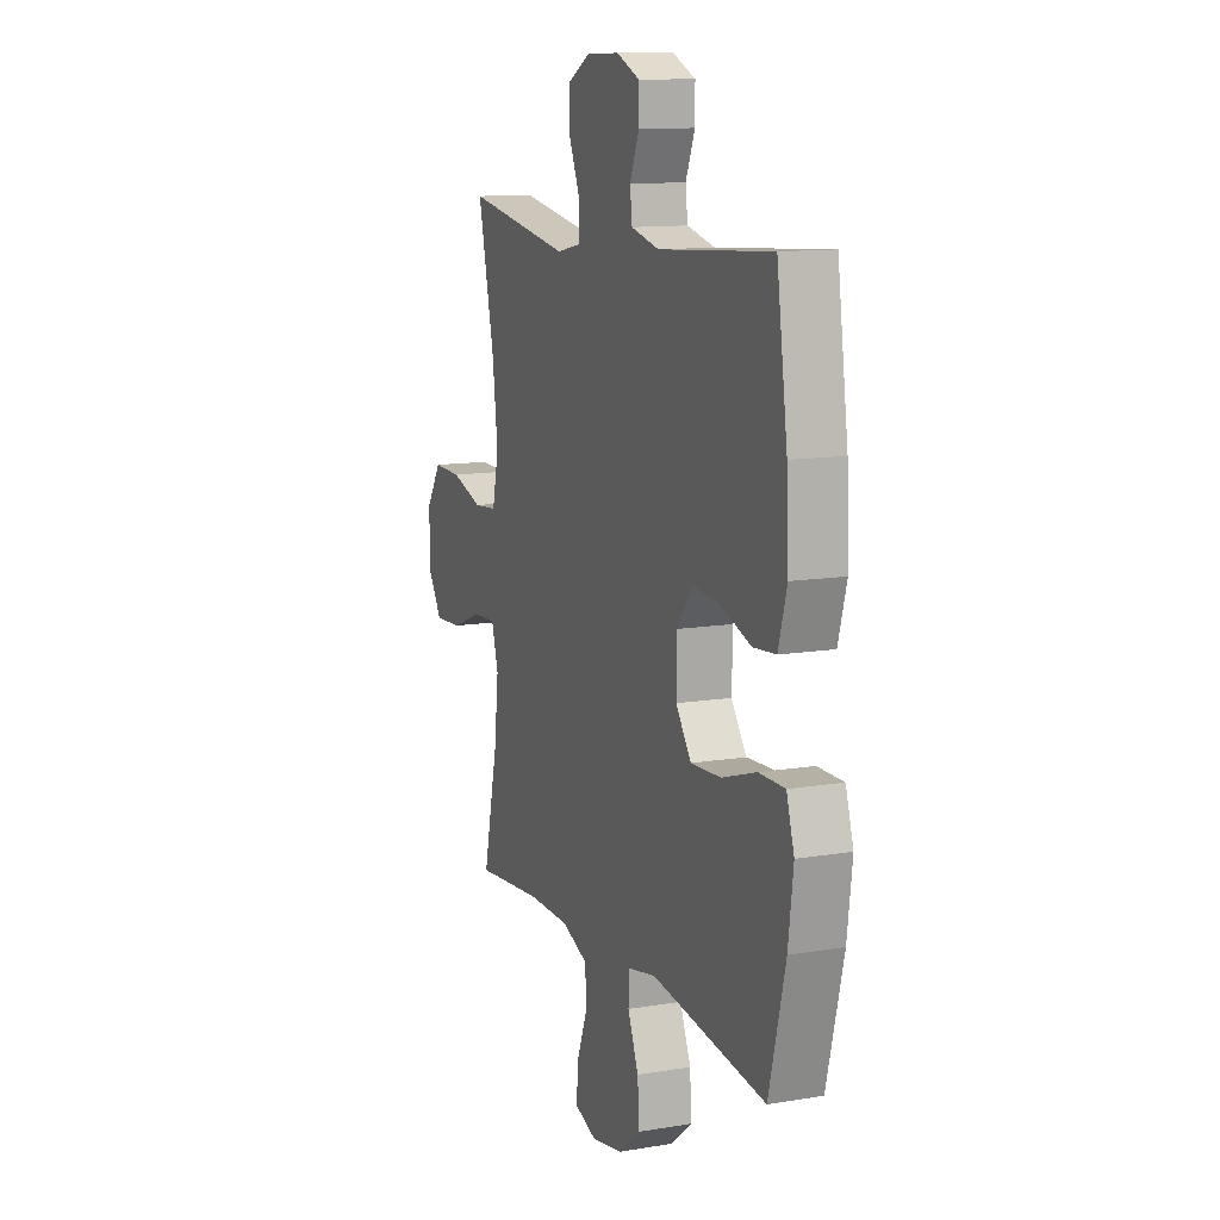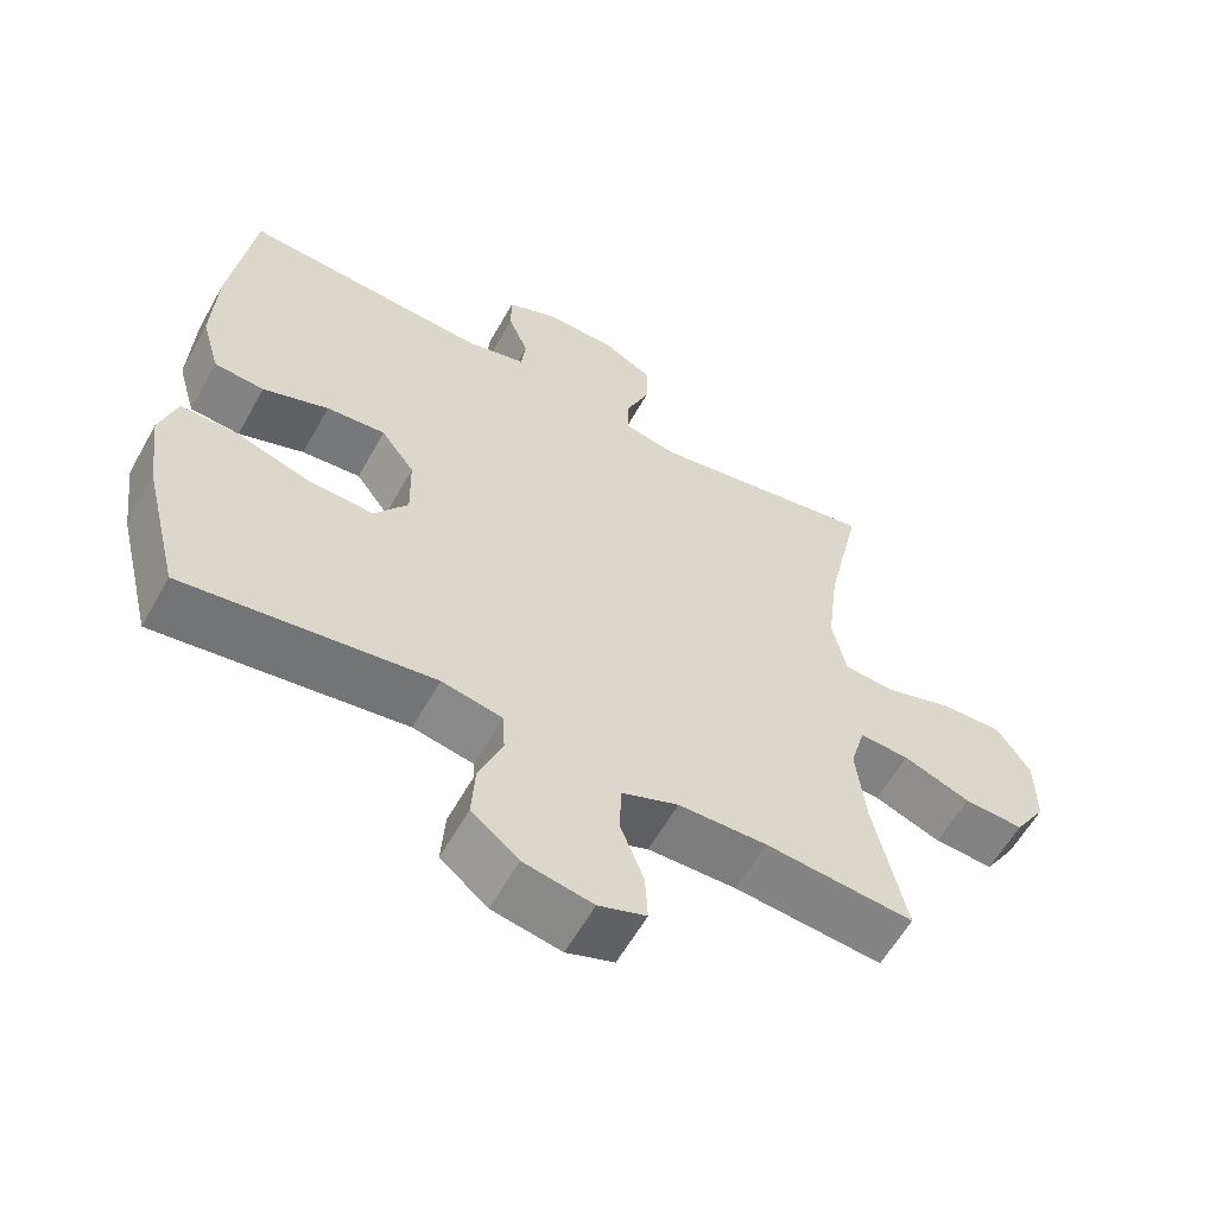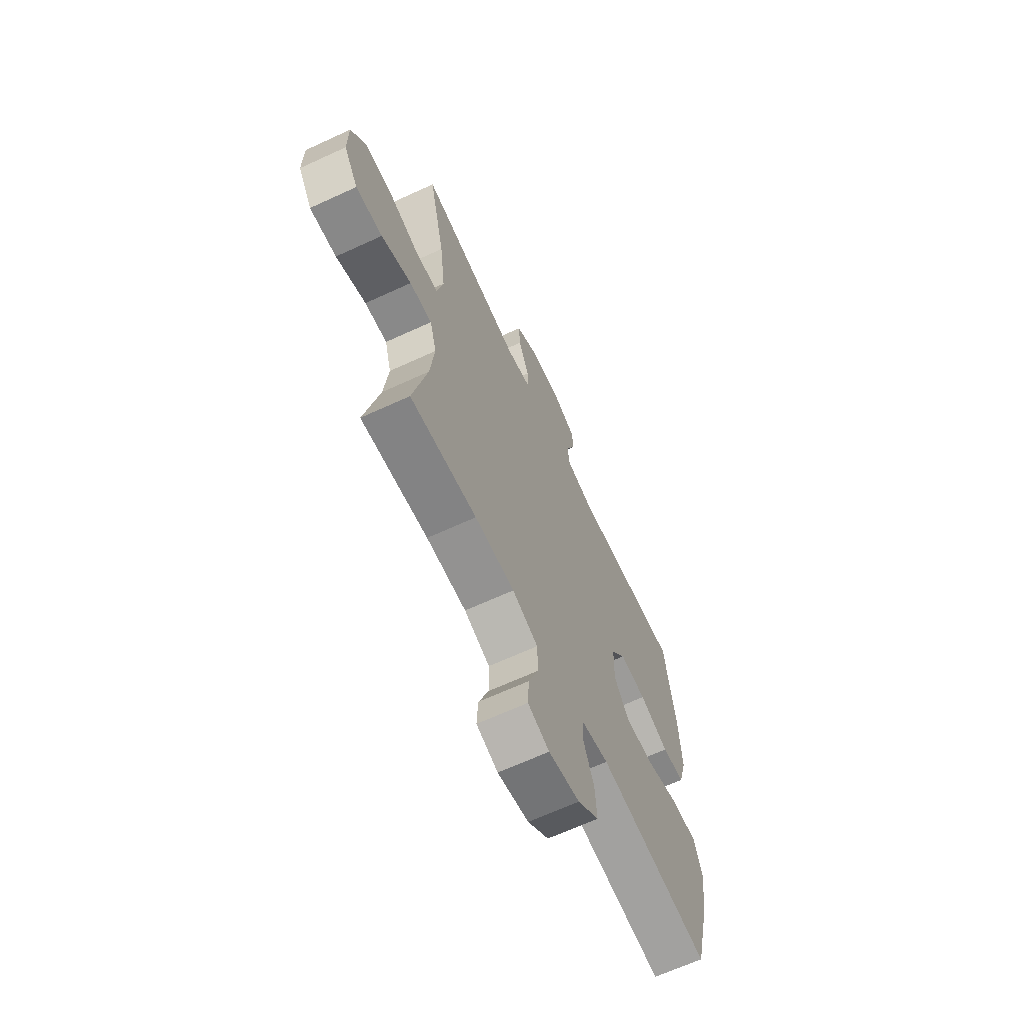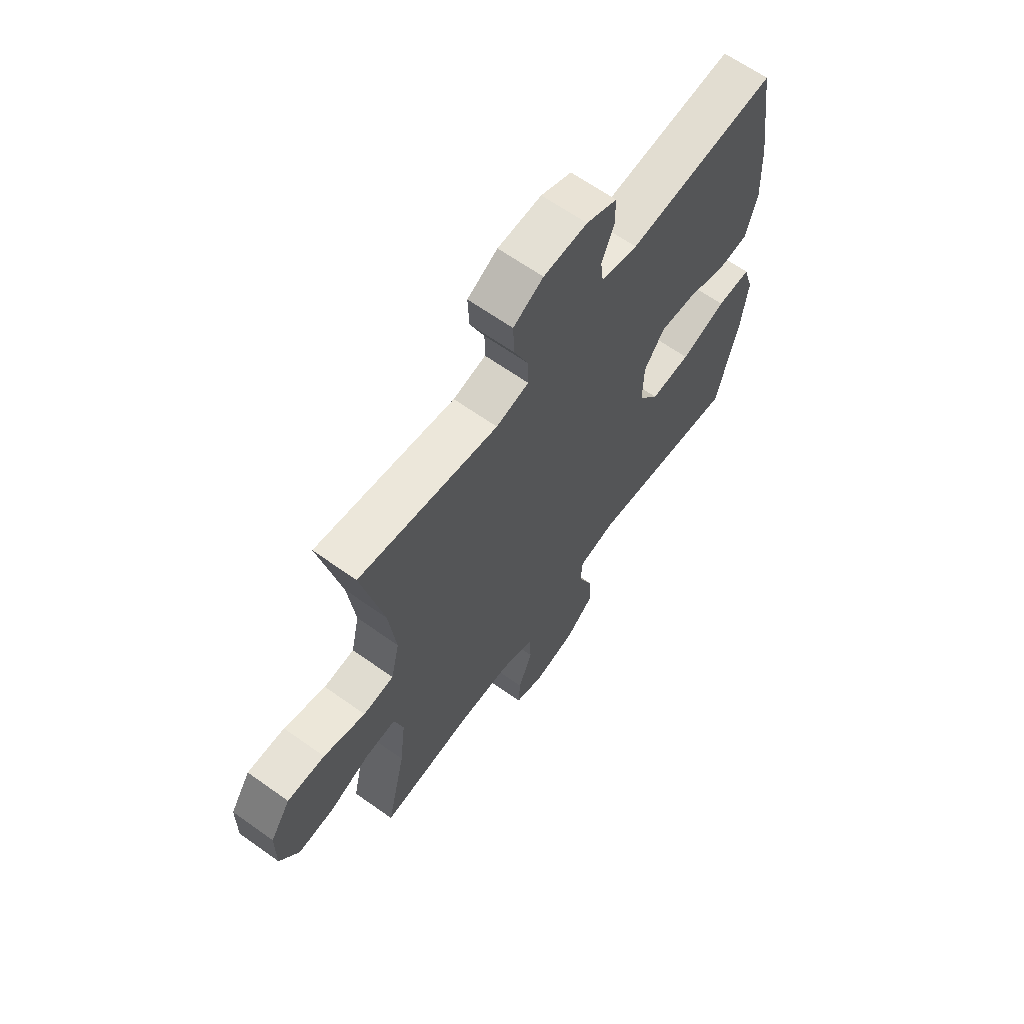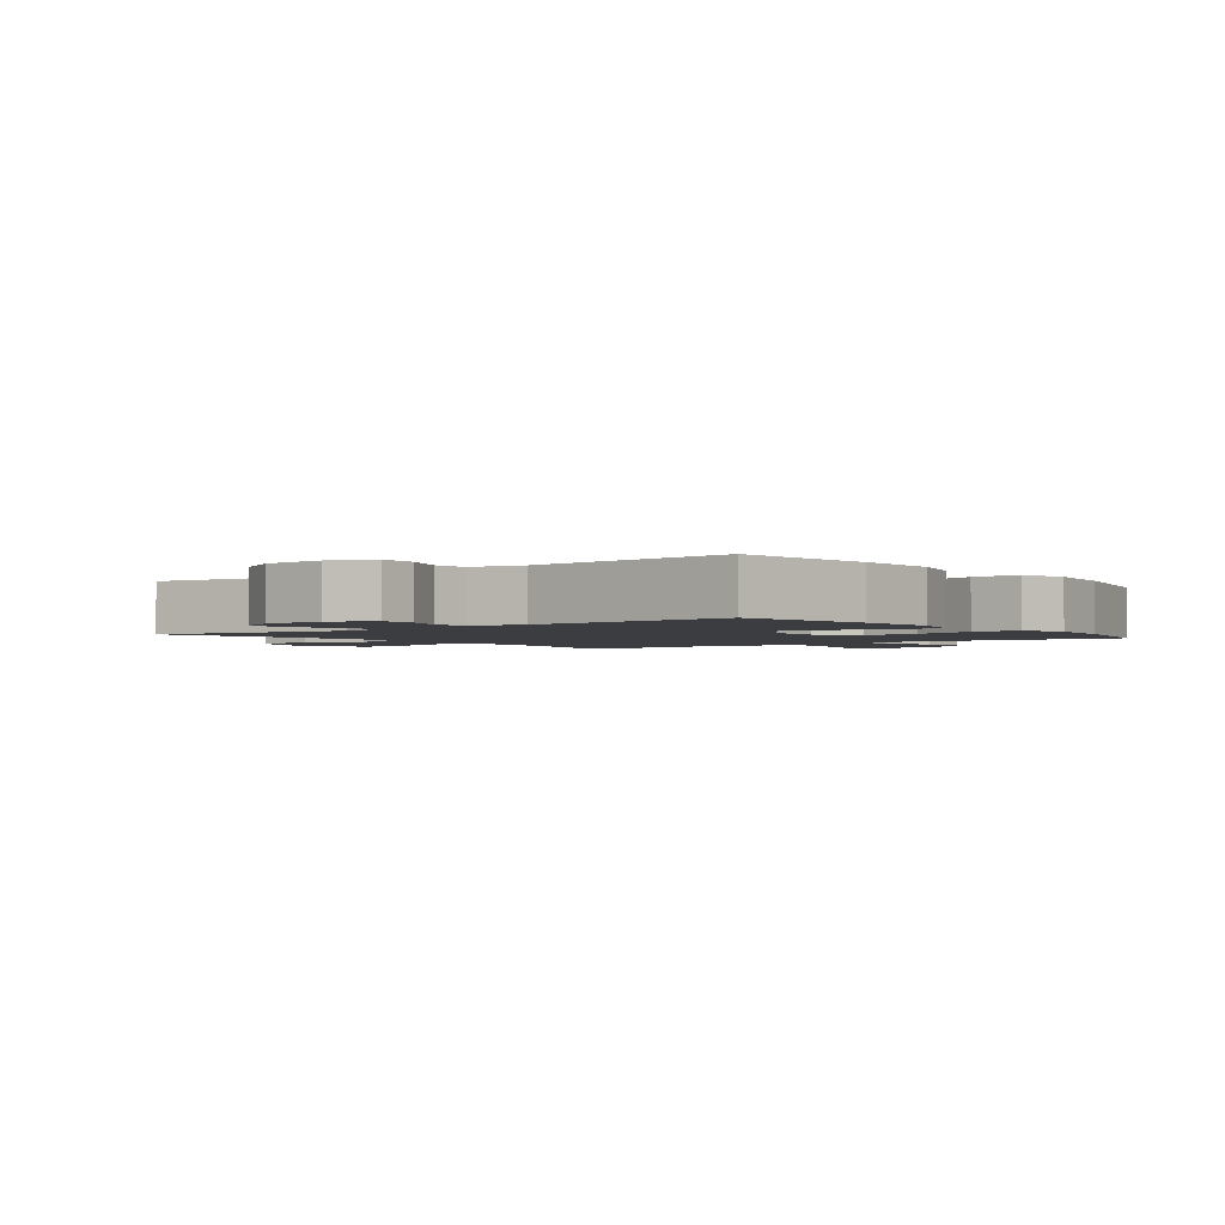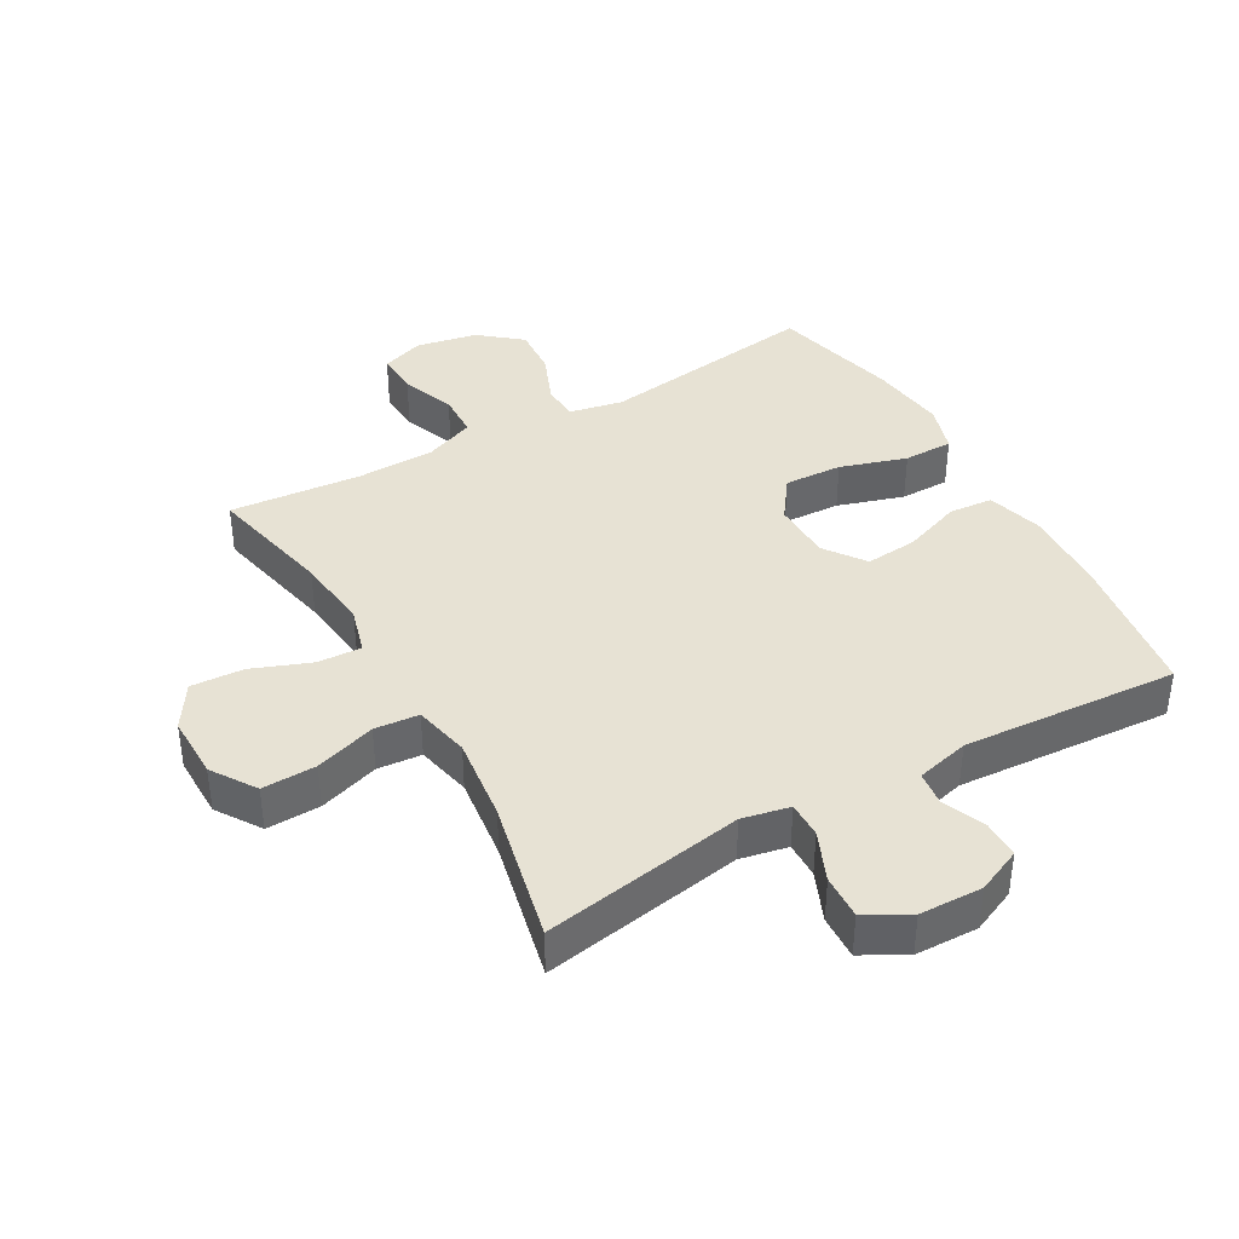
<metadata>
{"format":"obj","ext":"obj","renderer":"f3d","projection":"perspective","resolution":1024,"background":"white","views":[{"elev":12.0,"azim":68.3,"up":"+Z"},{"elev":-59.4,"azim":150.9,"up":"+Z"},{"elev":-65.8,"azim":-65.1,"up":"+Z"},{"elev":64.4,"azim":-54.3,"up":"+Z"},{"elev":-2.3,"azim":37.8,"up":"+Y"},{"elev":39.9,"azim":-29.6,"up":"+Y"}]}
</metadata>
<code>
o path6884
v -0.4296 0.0375 0.2861
v -0.4134 0.0375 0.1524
v -0.4327 0.0375 0.06452
v -0.5031 0.0375 0.0583
v -0.599 0.0375 0.08887
v -0.6848 0.0375 0.09111
v -0.731 0.0375 0.02121
v -0.7319 0.0375 -0.07942
v -0.6879 0.0375 -0.1481
v -0.6048 0.0375 -0.1431
v -0.5114 0.0375 -0.1071
v -0.442 0.0375 -0.1035
v -0.4212 0.0375 -0.1766
v -0.4346 0.0375 -0.2939
v -0.479 0.0375 -0.4926
v -0.2718 0.0375 -0.4734
v -0.1483 0.0375 -0.4752
v -0.06879 0.0375 -0.5064
v -0.06676 0.0375 -0.5762
v -0.09893 0.0375 -0.6608
v -0.1027 0.0375 -0.7276
v -0.03615 0.0375 -0.7511
v 0.06046 0.0375 -0.7322
v 0.1262 0.0375 -0.6786
v 0.1211 0.0375 -0.6008
v 0.08822 0.0375 -0.5207
v 0.09181 0.0375 -0.4633
v 0.1761 0.0375 -0.446
v 0.5229 0.0375 -0.4926
v 0.5731 0.0375 -0.2917
v 0.5883 0.0375 -0.1722
v 0.5649 0.0375 -0.0962
v 0.4866 0.0375 -0.09623
v 0.382 0.0375 -0.1295
v 0.2904 0.0375 -0.1344
v 0.244 0.0375 -0.06942
v 0.2461 0.0375 0.02512
v 0.2926 0.0375 0.08871
v 0.3749 0.0375 0.08174
v 0.4665 0.0375 0.04855
v 0.5362 0.0375 0.05443
v 0.5618 0.0375 0.1442
v 0.5554 0.0375 0.281
v 0.5229 0.0375 0.5091
v 0.1811 0.0375 0.4849
v 0.09656 0.0375 0.5057
v 0.09 0.0375 0.5589
v 0.118 0.0375 0.6271
v 0.1179 0.0375 0.6866
v 0.0475 0.0375 0.7176
v -0.05269 0.0375 0.7147
v -0.1215 0.0375 0.6764
v -0.1185 0.0375 0.6063
v -0.08545 0.0375 0.5283
v -0.08486 0.0375 0.4711
v -0.1602 0.0375 0.4554
v -0.479 0.0375 0.5091
v -0.4296 -0.0375 0.2861
v -0.4134 -0.0375 0.1524
v -0.4327 -0.0375 0.06452
v -0.5031 -0.0375 0.0583
v -0.599 -0.0375 0.08887
v -0.6848 -0.0375 0.09111
v -0.731 -0.0375 0.02121
v -0.7319 -0.0375 -0.07942
v -0.6879 -0.0375 -0.1481
v -0.6048 -0.0375 -0.1431
v -0.5114 -0.0375 -0.1071
v -0.442 -0.0375 -0.1035
v -0.4212 -0.0375 -0.1766
v -0.4346 -0.0375 -0.2939
v -0.479 -0.0375 -0.4926
v -0.2718 -0.0375 -0.4734
v -0.1483 -0.0375 -0.4752
v -0.06879 -0.0375 -0.5064
v -0.06676 -0.0375 -0.5762
v -0.09893 -0.0375 -0.6608
v -0.1027 -0.0375 -0.7276
v -0.03615 -0.0375 -0.7511
v 0.06046 -0.0375 -0.7322
v 0.1262 -0.0375 -0.6786
v 0.1211 -0.0375 -0.6008
v 0.08822 -0.0375 -0.5207
v 0.09181 -0.0375 -0.4633
v 0.1761 -0.0375 -0.446
v 0.5229 -0.0375 -0.4926
v 0.5731 -0.0375 -0.2917
v 0.5883 -0.0375 -0.1722
v 0.5649 -0.0375 -0.0962
v 0.4866 -0.0375 -0.09623
v 0.382 -0.0375 -0.1295
v 0.2904 -0.0375 -0.1344
v 0.244 -0.0375 -0.06942
v 0.2461 -0.0375 0.02512
v 0.2926 -0.0375 0.08871
v 0.3749 -0.0375 0.08174
v 0.4665 -0.0375 0.04855
v 0.5362 -0.0375 0.05443
v 0.5618 -0.0375 0.1442
v 0.5554 -0.0375 0.281
v 0.5229 -0.0375 0.5091
v 0.1811 -0.0375 0.4849
v 0.09656 -0.0375 0.5057
v 0.09 -0.0375 0.5589
v 0.118 -0.0375 0.6271
v 0.1179 -0.0375 0.6866
v 0.0475 -0.0375 0.7176
v -0.05269 -0.0375 0.7147
v -0.1215 -0.0375 0.6764
v -0.1185 -0.0375 0.6063
v -0.08545 -0.0375 0.5283
v -0.08486 -0.0375 0.4711
v -0.1602 -0.0375 0.4554
v -0.479 -0.0375 0.5091
v -0.1027 0.0375 -0.7276
v -0.1027 0.0375 -0.7276
v -0.03615 0.0375 -0.7511
v 0.06046 0.0375 -0.7322
v 0.1262 0.0375 -0.6786
v -0.09893 0.0375 -0.6608
v 0.1211 0.0375 -0.6008
v -0.06676 0.0375 -0.5762
v 0.08822 0.0375 -0.5207
v -0.06879 0.0375 -0.5064
v -0.06879 0.0375 -0.5064
v 0.09181 0.0375 -0.4633
v 0.09181 0.0375 -0.4633
v -0.1483 0.0375 -0.4752
v -0.479 0.0375 -0.4926
v -0.479 0.0375 -0.4926
v -0.2718 0.0375 -0.4734
v 0.1761 0.0375 -0.446
v 0.5229 0.0375 -0.4926
v 0.5229 0.0375 -0.4926
v -0.4346 0.0375 -0.2939
v 0.5731 0.0375 -0.2917
v -0.4212 0.0375 -0.1766
v 0.5883 0.0375 -0.1722
v -0.442 0.0375 -0.1035
v -0.442 0.0375 -0.1035
v 0.382 0.0375 -0.1295
v 0.2904 0.0375 -0.1344
v 0.5649 0.0375 -0.0962
v 0.5649 0.0375 -0.0962
v -0.7319 0.0375 -0.07942
v -0.6879 0.0375 -0.1481
v -0.6879 0.0375 -0.1481
v -0.6048 0.0375 -0.1431
v -0.5114 0.0375 -0.1071
v 0.244 0.0375 -0.06942
v 0.4866 0.0375 -0.09623
v -0.731 0.0375 0.02121
v 0.2461 0.0375 0.02512
v -0.6848 0.0375 0.09111
v 0.2926 0.0375 0.08871
v 0.3749 0.0375 0.08174
v 0.4665 0.0375 0.04855
v 0.5362 0.0375 0.05443
v 0.5362 0.0375 0.05443
v 0.5618 0.0375 0.1442
v -0.599 0.0375 0.08887
v -0.5031 0.0375 0.0583
v -0.4327 0.0375 0.06452
v -0.4327 0.0375 0.06452
v -0.4134 0.0375 0.1524
v 0.5554 0.0375 0.281
v -0.4296 0.0375 0.2861
v -0.08486 0.0375 0.4711
v -0.08486 0.0375 0.4711
v -0.1602 0.0375 0.4554
v -0.08545 0.0375 0.5283
v 0.5229 0.0375 0.5091
v 0.5229 0.0375 0.5091
v 0.1811 0.0375 0.4849
v -0.479 0.0375 0.5091
v -0.479 0.0375 0.5091
v 0.09656 0.0375 0.5057
v 0.09656 0.0375 0.5057
v 0.09 0.0375 0.5589
v -0.1185 0.0375 0.6063
v 0.118 0.0375 0.6271
v -0.1215 0.0375 0.6764
v -0.1215 0.0375 0.6764
v 0.1179 0.0375 0.6866
v 0.1179 0.0375 0.6866
v -0.05269 0.0375 0.7147
v 0.0475 0.0375 0.7176
v -0.1027 -0.0375 -0.7276
v -0.1027 -0.0375 -0.7276
v -0.03615 -0.0375 -0.7511
v 0.06046 -0.0375 -0.7322
v 0.1262 -0.0375 -0.6786
v -0.09893 -0.0375 -0.6608
v 0.1211 -0.0375 -0.6008
v -0.06676 -0.0375 -0.5762
v 0.08822 -0.0375 -0.5207
v -0.06879 -0.0375 -0.5064
v -0.06879 -0.0375 -0.5064
v 0.09181 -0.0375 -0.4633
v 0.09181 -0.0375 -0.4633
v -0.1483 -0.0375 -0.4752
v -0.479 -0.0375 -0.4926
v -0.479 -0.0375 -0.4926
v -0.2718 -0.0375 -0.4734
v 0.1761 -0.0375 -0.446
v 0.5229 -0.0375 -0.4926
v 0.5229 -0.0375 -0.4926
v -0.4346 -0.0375 -0.2939
v 0.5731 -0.0375 -0.2917
v -0.4212 -0.0375 -0.1766
v 0.5883 -0.0375 -0.1722
v -0.442 -0.0375 -0.1035
v -0.442 -0.0375 -0.1035
v 0.382 -0.0375 -0.1295
v 0.2904 -0.0375 -0.1344
v 0.5649 -0.0375 -0.0962
v 0.5649 -0.0375 -0.0962
v -0.7319 -0.0375 -0.07942
v -0.6879 -0.0375 -0.1481
v -0.6879 -0.0375 -0.1481
v -0.6048 -0.0375 -0.1431
v -0.5114 -0.0375 -0.1071
v 0.244 -0.0375 -0.06942
v 0.4866 -0.0375 -0.09623
v -0.731 -0.0375 0.02121
v 0.2461 -0.0375 0.02512
v -0.6848 -0.0375 0.09111
v 0.2926 -0.0375 0.08871
v 0.3749 -0.0375 0.08174
v 0.4665 -0.0375 0.04855
v 0.5362 -0.0375 0.05443
v 0.5362 -0.0375 0.05443
v 0.5618 -0.0375 0.1442
v -0.599 -0.0375 0.08887
v -0.5031 -0.0375 0.0583
v -0.4327 -0.0375 0.06452
v -0.4327 -0.0375 0.06452
v -0.4134 -0.0375 0.1524
v 0.5554 -0.0375 0.281
v -0.4296 -0.0375 0.2861
v -0.08486 -0.0375 0.4711
v -0.08486 -0.0375 0.4711
v -0.1602 -0.0375 0.4554
v -0.08545 -0.0375 0.5283
v 0.5229 -0.0375 0.5091
v 0.5229 -0.0375 0.5091
v 0.1811 -0.0375 0.4849
v -0.479 -0.0375 0.5091
v -0.479 -0.0375 0.5091
v 0.09656 -0.0375 0.5057
v 0.09656 -0.0375 0.5057
v 0.09 -0.0375 0.5589
v -0.1185 -0.0375 0.6063
v 0.118 -0.0375 0.6271
v -0.1215 -0.0375 0.6764
v -0.1215 -0.0375 0.6764
v 0.1179 -0.0375 0.6866
v 0.1179 -0.0375 0.6866
v -0.05269 -0.0375 0.7147
v 0.0475 -0.0375 0.7176
f 239 229 233
f 233 229 230
f 204 208 202
f 223 199 215
f 250 228 247
f 197 195 196
f 195 193 191
f 215 199 205
f 234 221 222
f 235 222 212
f 190 193 188
f 199 201 197
f 234 222 235
f 252 244 250
f 210 201 223
f 224 209 211
f 238 236 226
f 260 259 252
f 218 221 225
f 257 260 254
f 241 243 226
f 253 252 259
f 221 218 219
f 191 193 190
f 250 241 228
f 195 191 194
f 209 205 206
f 236 212 223
f 243 238 226
f 224 211 216
f 253 244 252
f 241 250 244
f 208 204 210
f 228 241 226
f 228 229 239
f 240 243 248
f 199 197 196
f 254 260 252
f 226 236 223
f 215 205 214
f 209 214 205
f 233 230 231
f 214 209 224
f 196 195 194
f 255 253 259
f 212 210 223
f 225 221 234
f 199 223 201
f 201 210 204
f 194 191 192
f 245 247 239
f 227 225 234
f 238 243 240
f 235 212 236
f 247 228 239
f 116 22 79 189
f 22 23 80 79
f 23 24 81 80
f 20 21 78 77
f 24 25 82 81
f 19 20 77 76
f 25 26 83 82
f 125 19 76 198
f 26 127 200 83
f 17 18 75 74
f 130 16 73 203
f 16 17 74 73
f 27 28 85 84
f 28 134 207 85
f 14 15 72 71
f 29 30 87 86
f 13 14 71 70
f 30 31 88 87
f 140 13 70 213
f 34 35 92 91
f 31 144 217 88
f 8 147 220 65
f 9 10 67 66
f 10 11 68 67
f 35 36 93 92
f 33 34 91 90
f 32 33 90 89
f 11 12 69 68
f 7 8 65 64
f 36 37 94 93
f 6 7 64 63
f 37 38 95 94
f 39 40 97 96
f 40 159 232 97
f 41 42 99 98
f 5 6 63 62
f 4 5 62 61
f 164 4 61 237
f 2 3 60 59
f 38 39 96 95
f 42 43 100 99
f 1 2 59 58
f 169 56 113 242
f 54 55 112 111
f 173 45 102 246
f 43 44 101 100
f 176 1 58 249
f 45 178 251 102
f 56 57 114 113
f 46 47 104 103
f 53 54 111 110
f 47 48 105 104
f 183 53 110 256
f 48 185 258 105
f 51 52 109 108
f 50 51 108 107
f 49 50 107 106
f 166 160 156
f 160 157 156
f 131 129 135
f 150 142 126
f 177 174 155
f 124 123 122
f 122 118 120
f 142 132 126
f 161 149 148
f 162 139 149
f 117 115 120
f 126 124 128
f 161 162 149
f 179 177 171
f 137 150 128
f 151 138 136
f 165 153 163
f 187 179 186
f 145 152 148
f 184 181 187
f 168 153 170
f 180 186 179
f 148 146 145
f 118 117 120
f 177 155 168
f 122 121 118
f 136 133 132
f 163 150 139
f 170 153 165
f 151 143 138
f 180 179 171
f 168 171 177
f 135 137 131
f 155 153 168
f 155 166 156
f 167 175 170
f 126 123 124
f 181 179 187
f 153 150 163
f 142 141 132
f 136 132 141
f 160 158 157
f 141 151 136
f 123 121 122
f 182 186 180
f 139 150 137
f 152 161 148
f 126 128 150
f 128 131 137
f 121 119 118
f 172 166 174
f 154 161 152
f 165 167 170
f 162 163 139
f 174 166 155

</code>
